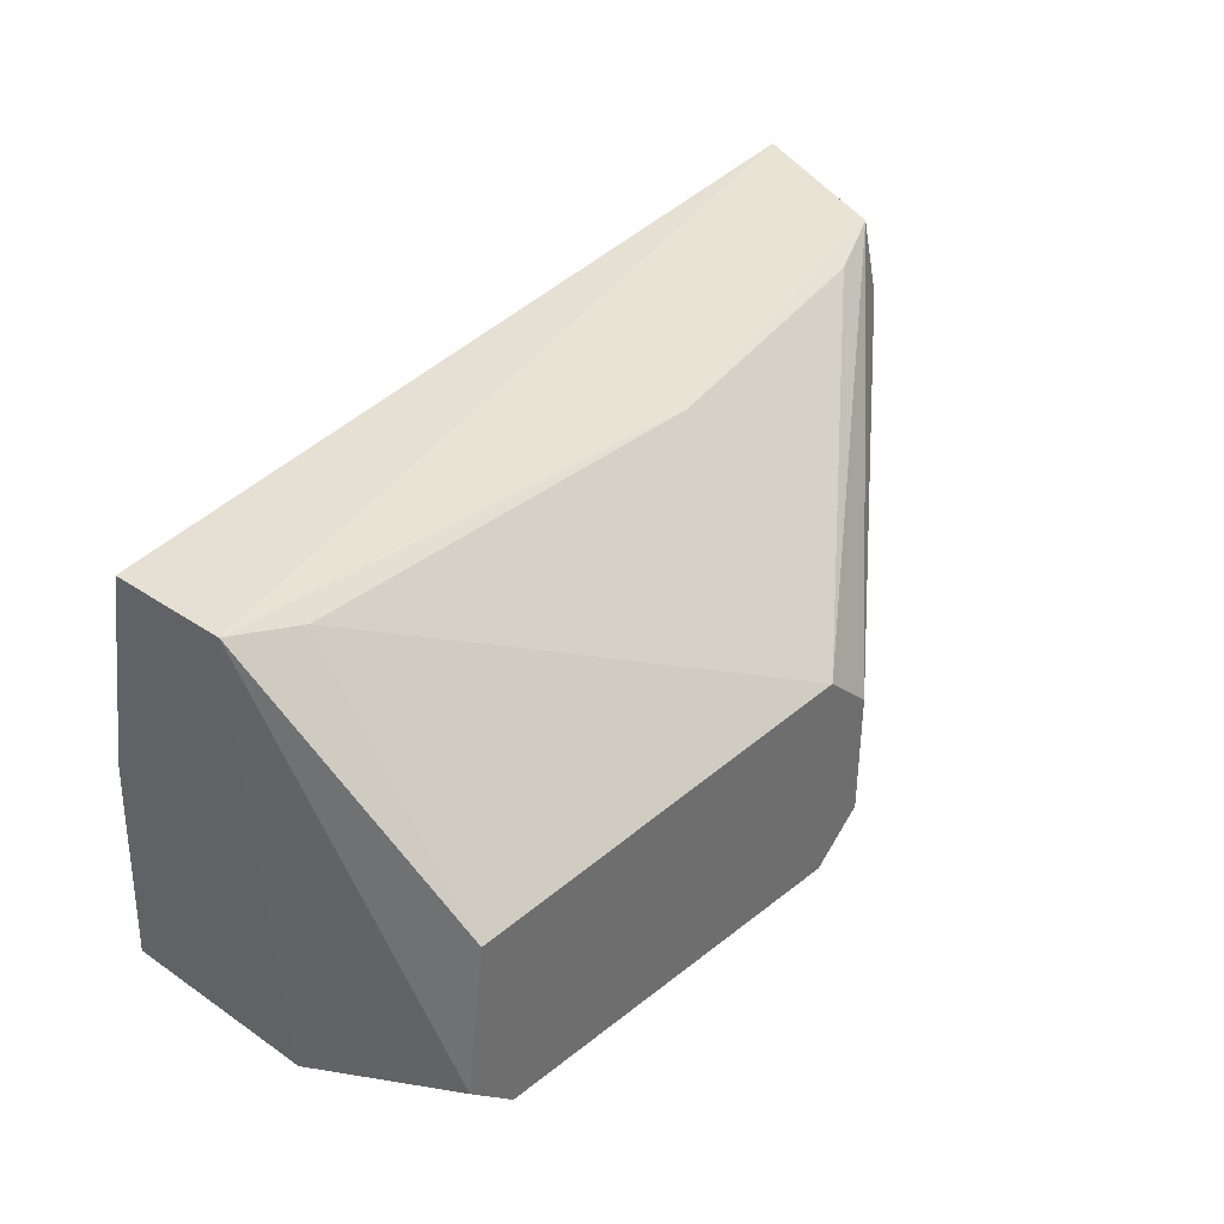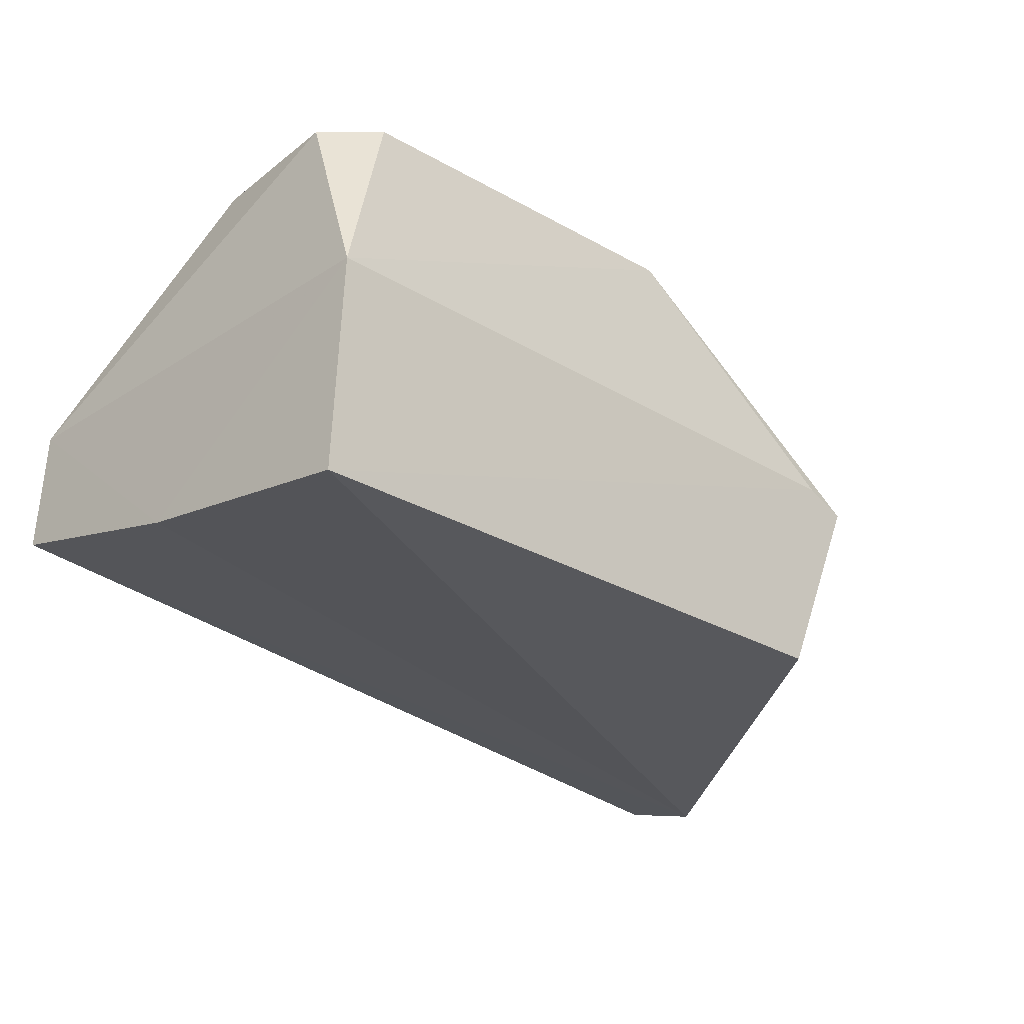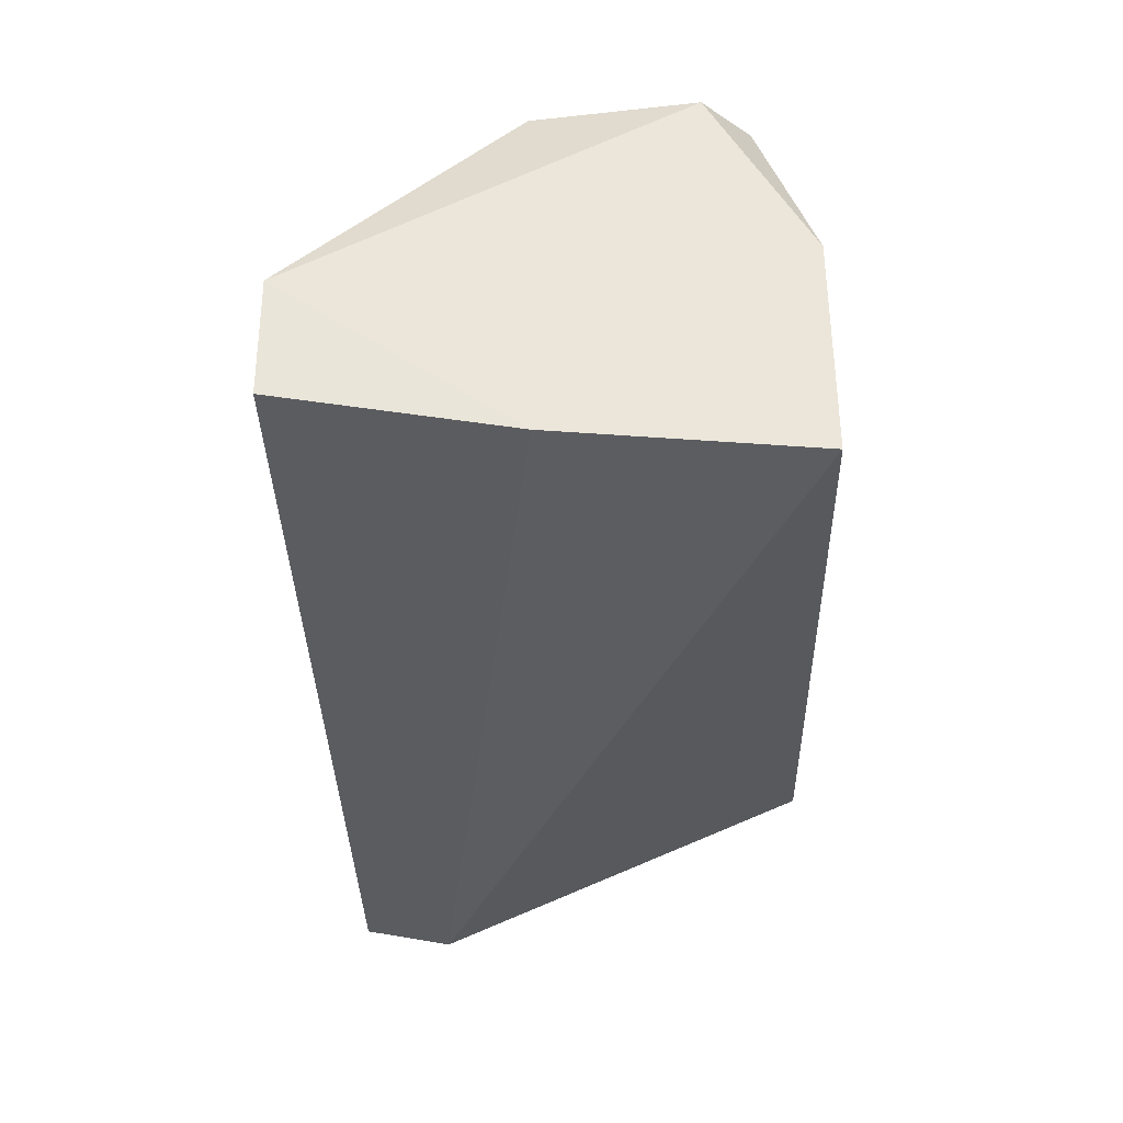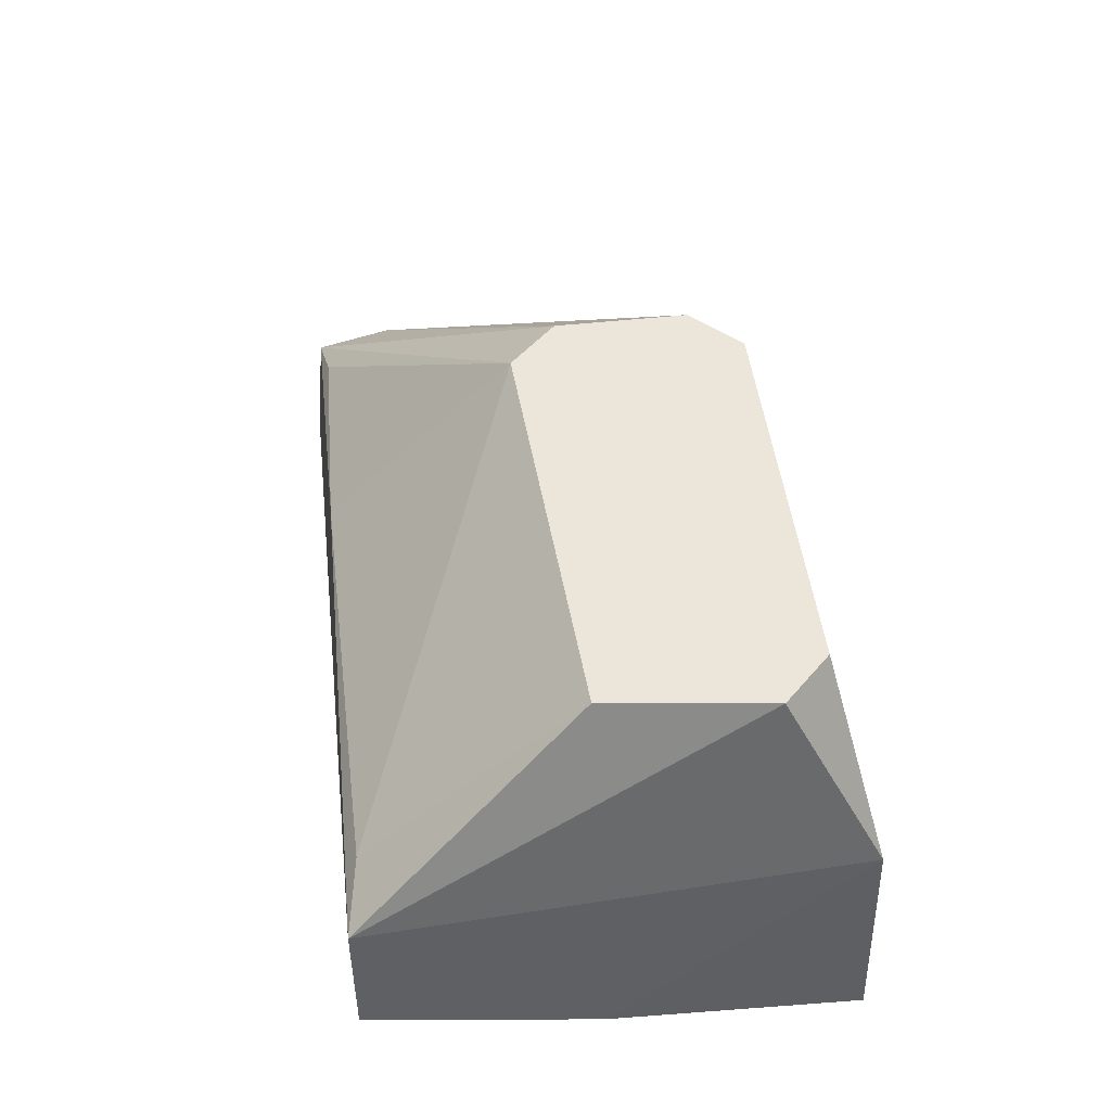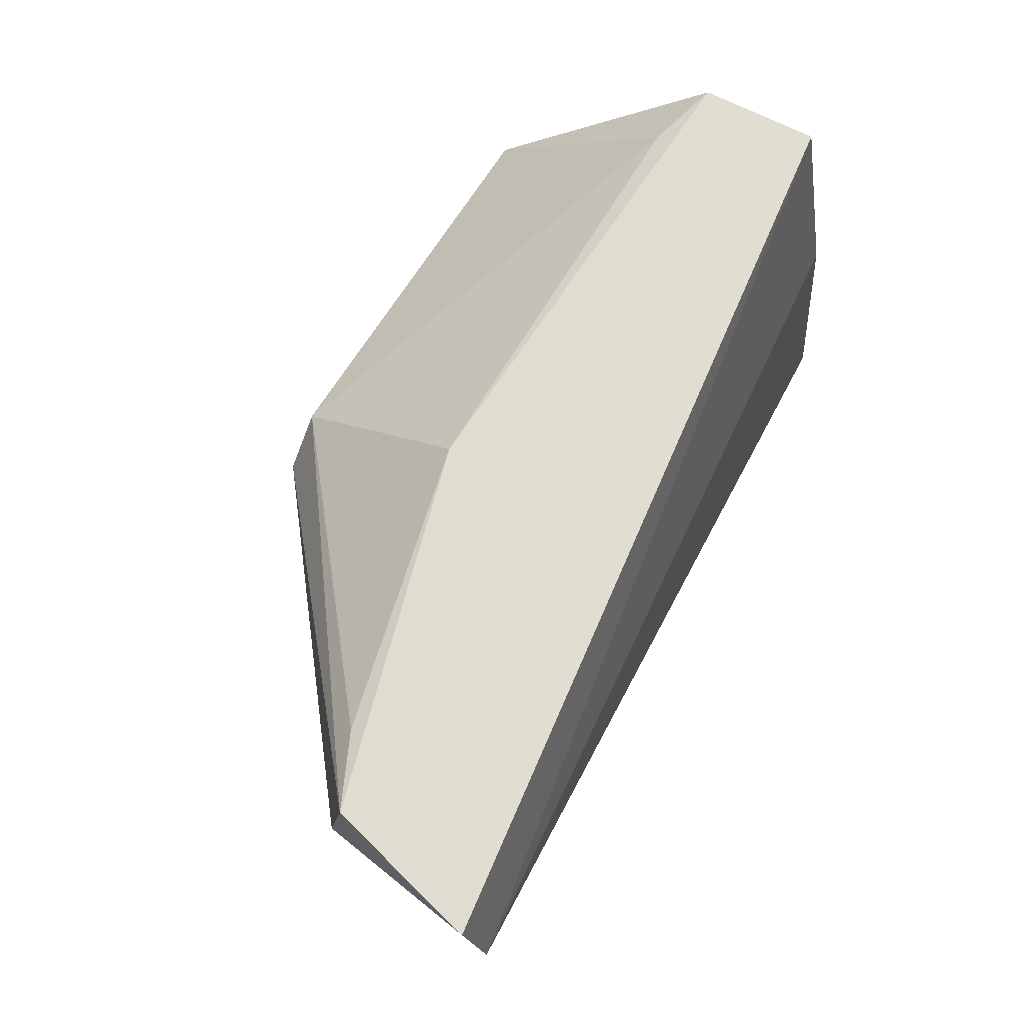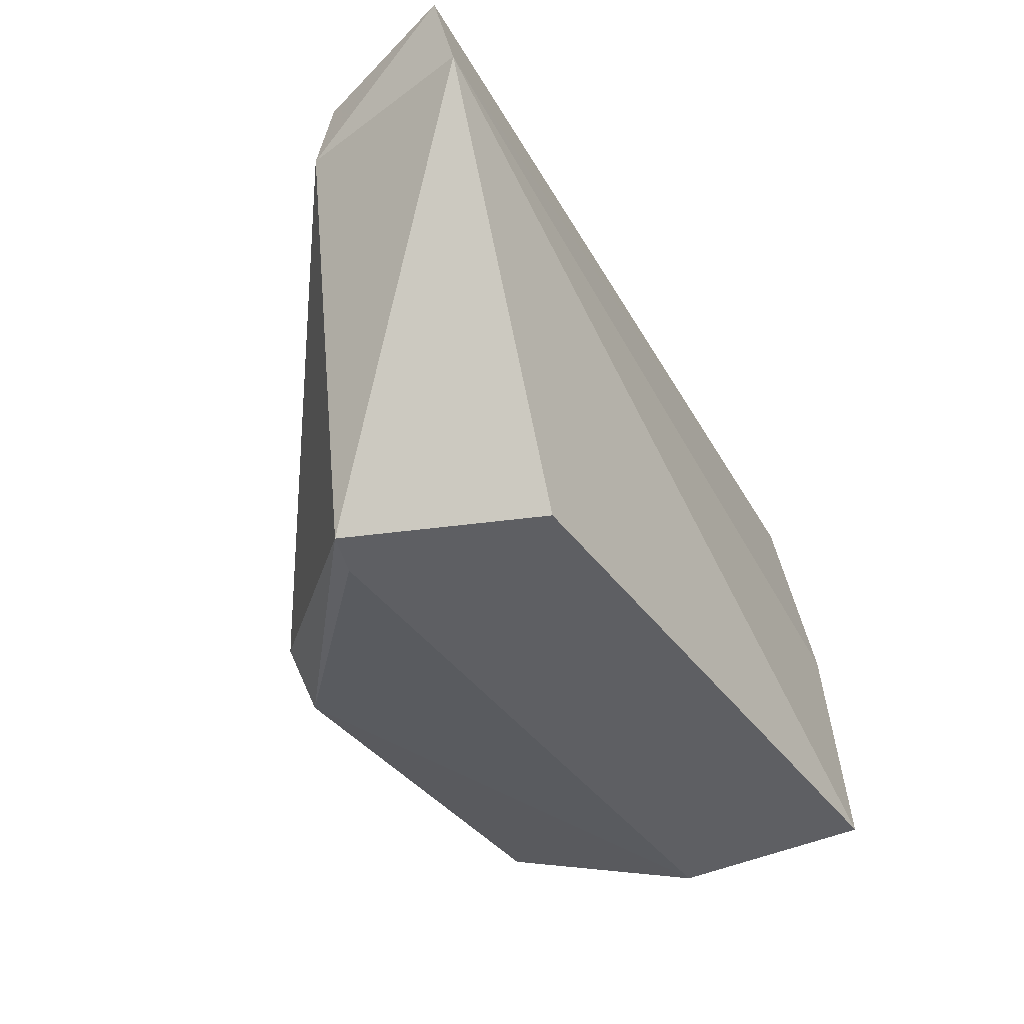
<metadata>
{"format":"obj","ext":"obj","renderer":"f3d","projection":"perspective","resolution":1024,"background":"white","views":[{"elev":38.4,"azim":135.0,"up":"+Z"},{"elev":-22.4,"azim":135.3,"up":"+Y"},{"elev":-29.8,"azim":91.8,"up":"+Y"},{"elev":47.5,"azim":82.9,"up":"+Y"},{"elev":68.6,"azim":-58.9,"up":"+Z"},{"elev":-41.4,"azim":-55.2,"up":"+Z"}]}
</metadata>
<code>
v 0.04776 0.06053 0.2763
v 0.04777 0.05012 0.1983
v 0.03992 0.117 0.2144
v -0.03223 0.117 0.2438
v -0.1015 0.03683 0.2609
v -0.0741 0.07821 0.1986
v 0.03659 0.117 0.2404
v 0.04549 0.08523 0.1986
v 0.04825 0.05372 0.239
v -0.09633 0.0664 0.2743
v -0.03223 0.117 0.2067
v -0.05936 0.04697 0.1984
v 0.04626 0.08055 0.2765
v -0.06669 0.08128 0.1986
v -0.1028 0.04012 0.2763
v -0.09725 0.06862 0.2615
v 0.03214 0.117 0.2067
v 0.03487 0.08421 0.2743
v -0.03542 0.08415 0.2743
v -0.04009 0.117 0.2145
v -0.04009 0.117 0.236
v -0.08399 0.07241 0.2731
f 7 3 4
f 9 5 2
f 9 1 5
f 9 2 8
f 11 4 3
f 12 2 5
f 12 5 6
f 13 3 7
f 13 8 3
f 13 9 8
f 13 1 9
f 14 8 2
f 14 11 8
f 14 6 11
f 14 12 6
f 14 2 12
f 15 5 1
f 15 1 13
f 16 6 5
f 16 15 10
f 16 5 15
f 17 11 3
f 17 3 8
f 17 8 11
f 18 13 7
f 18 7 4
f 19 15 13
f 19 10 15
f 19 13 18
f 19 18 4
f 20 11 6
f 20 6 16
f 20 4 11
f 21 16 10
f 21 10 4
f 21 20 16
f 21 4 20
f 22 19 4
f 22 4 10
f 22 10 19

</code>
